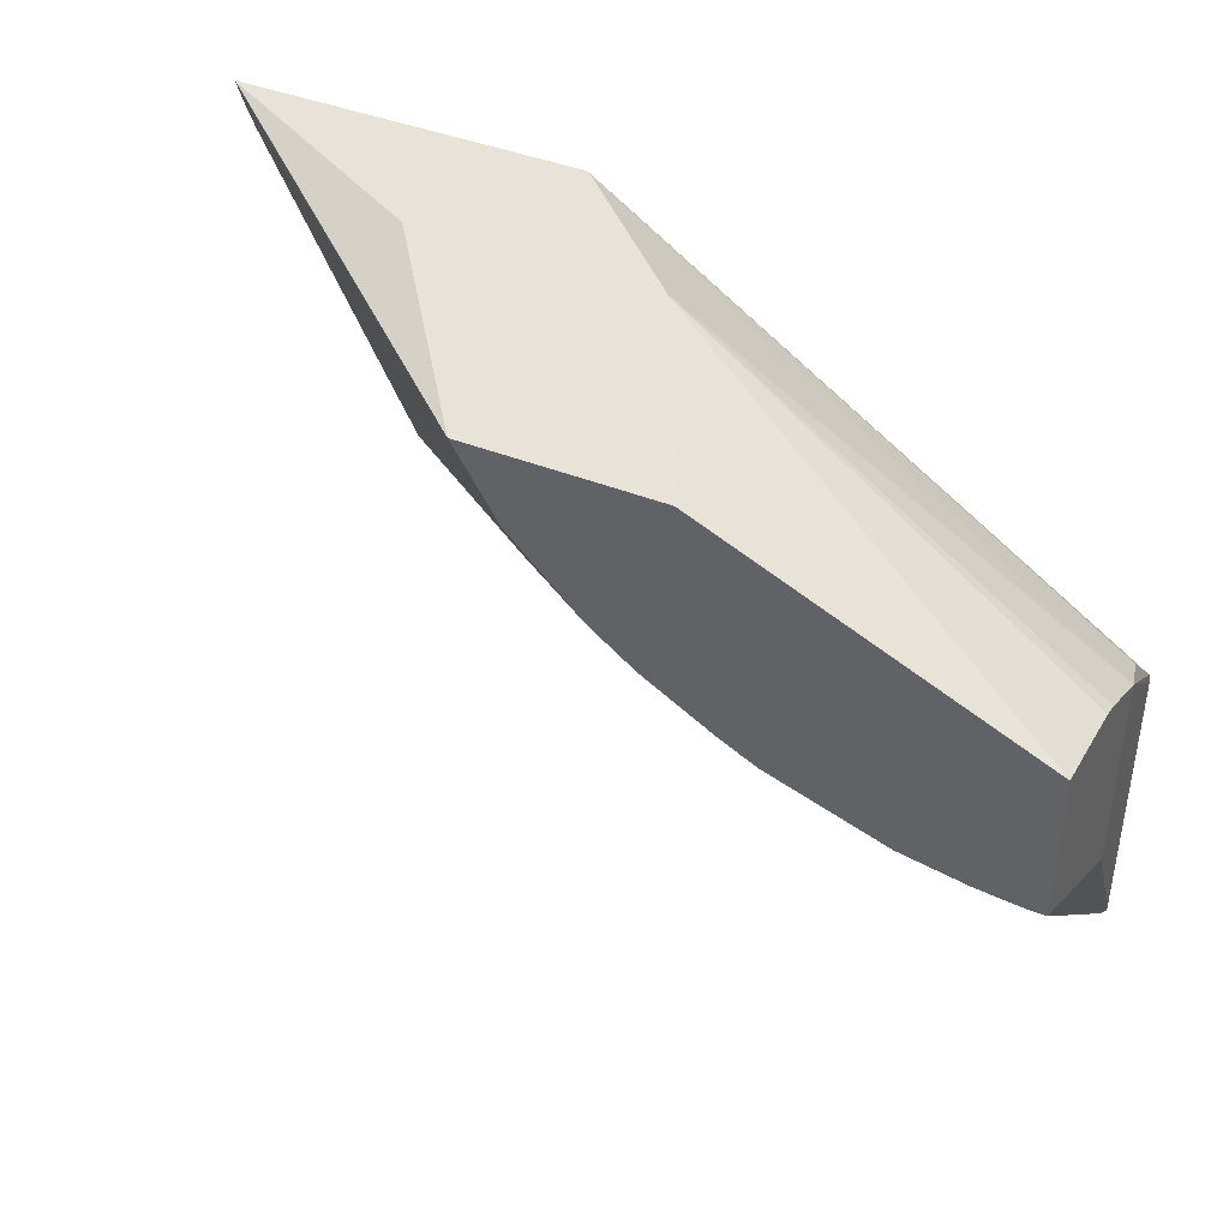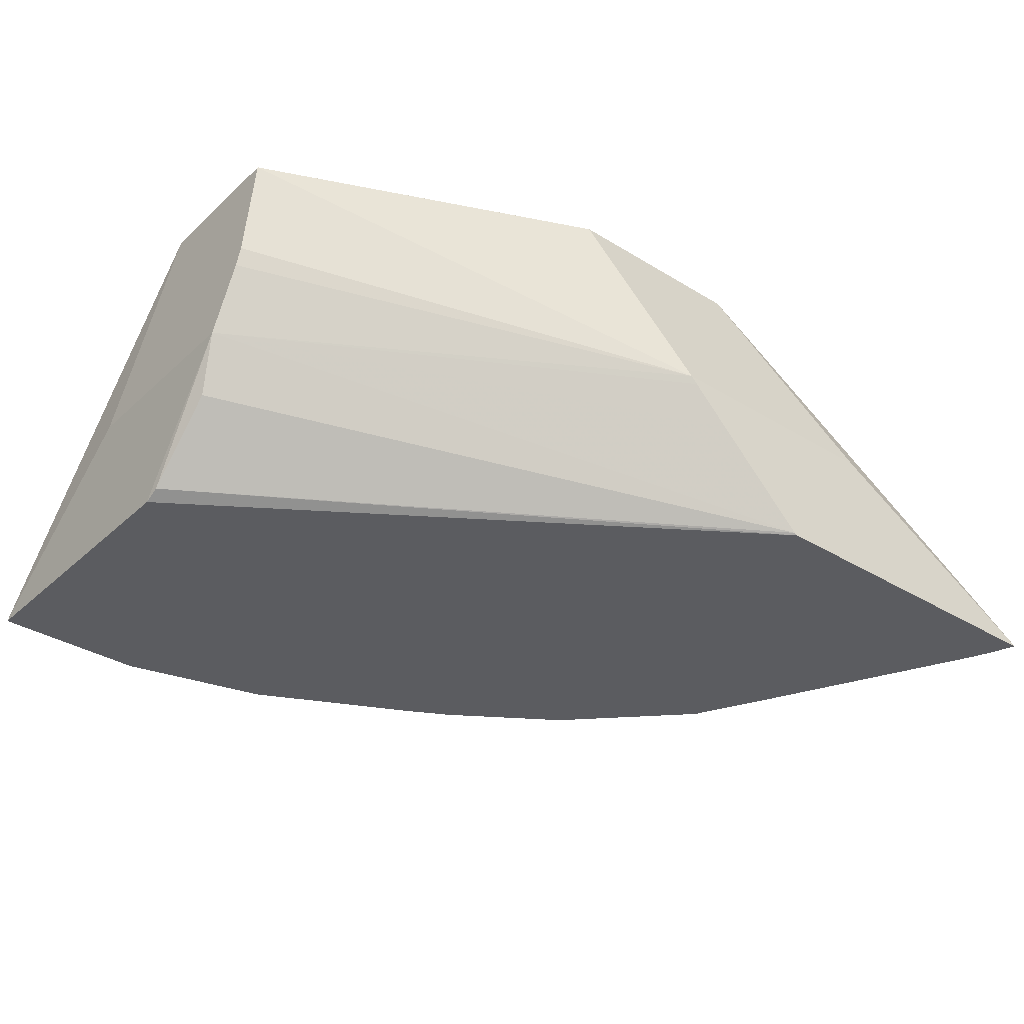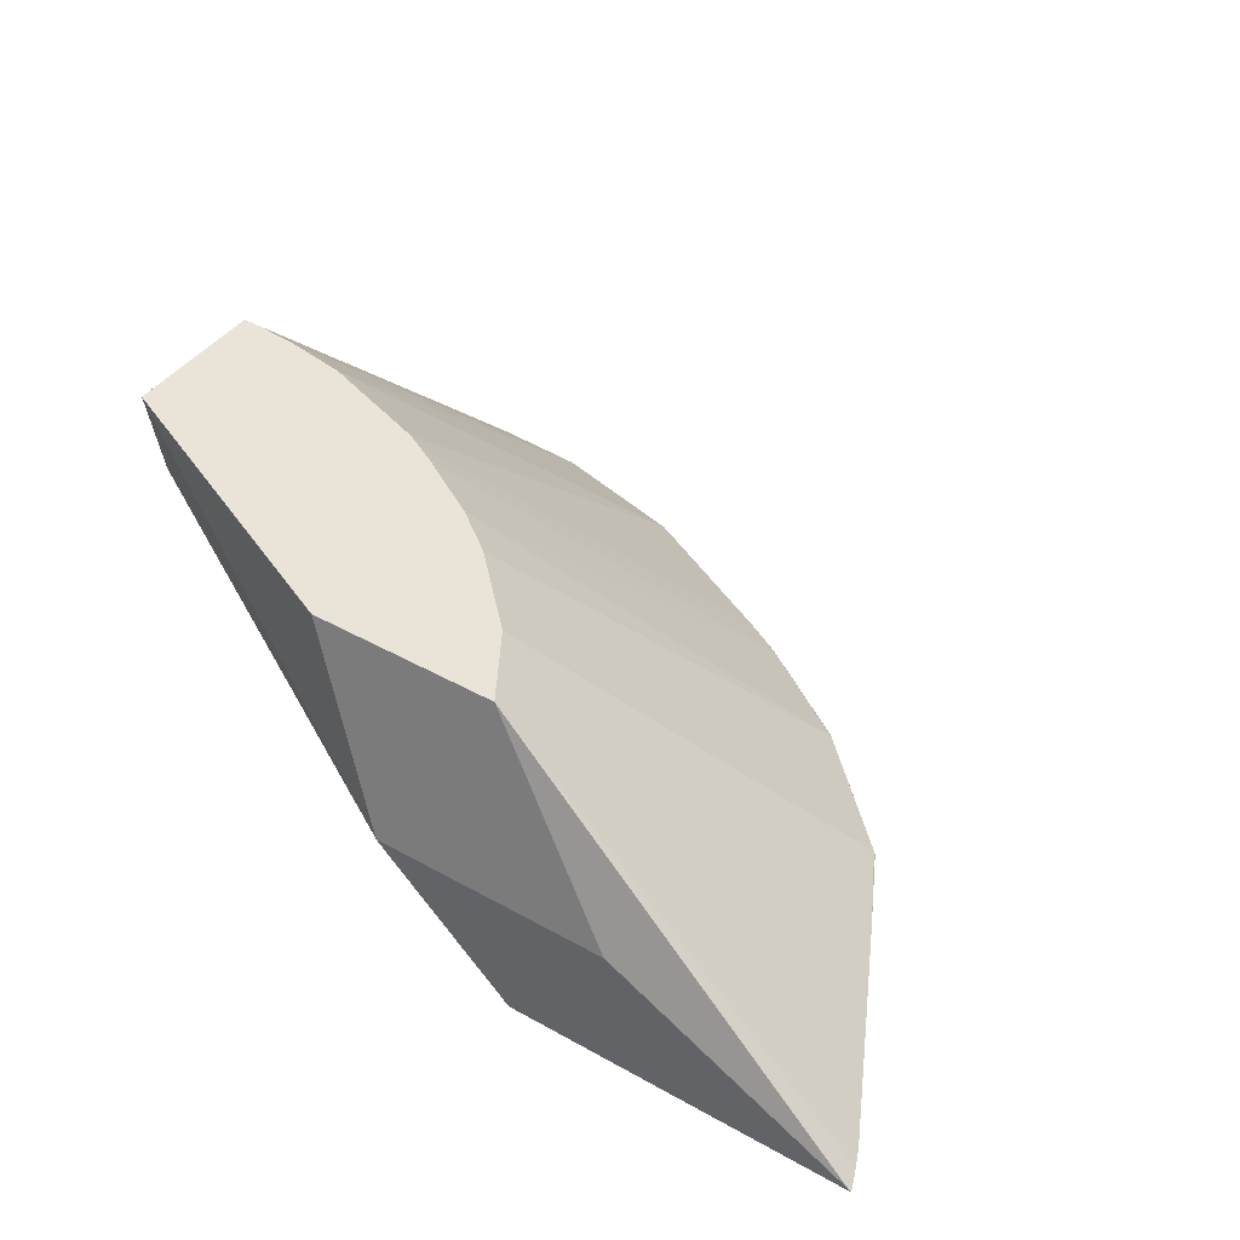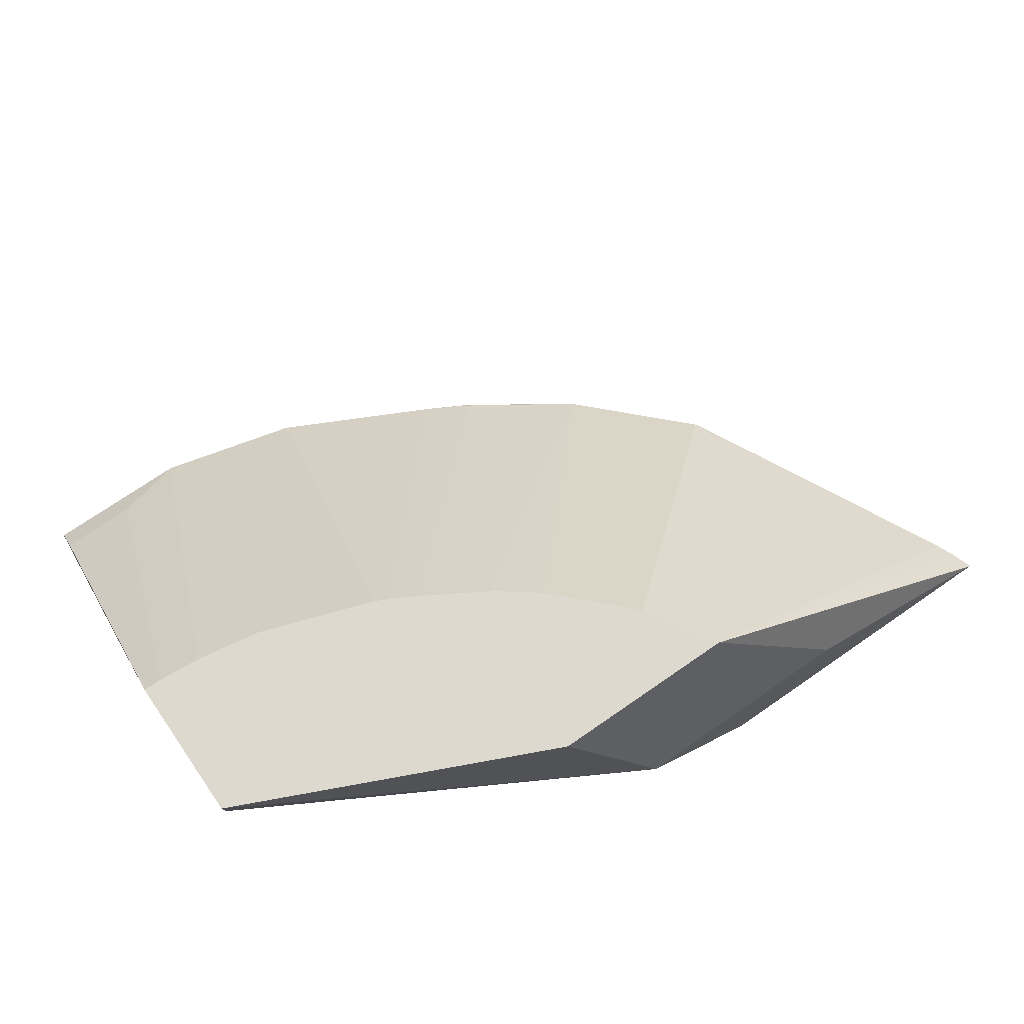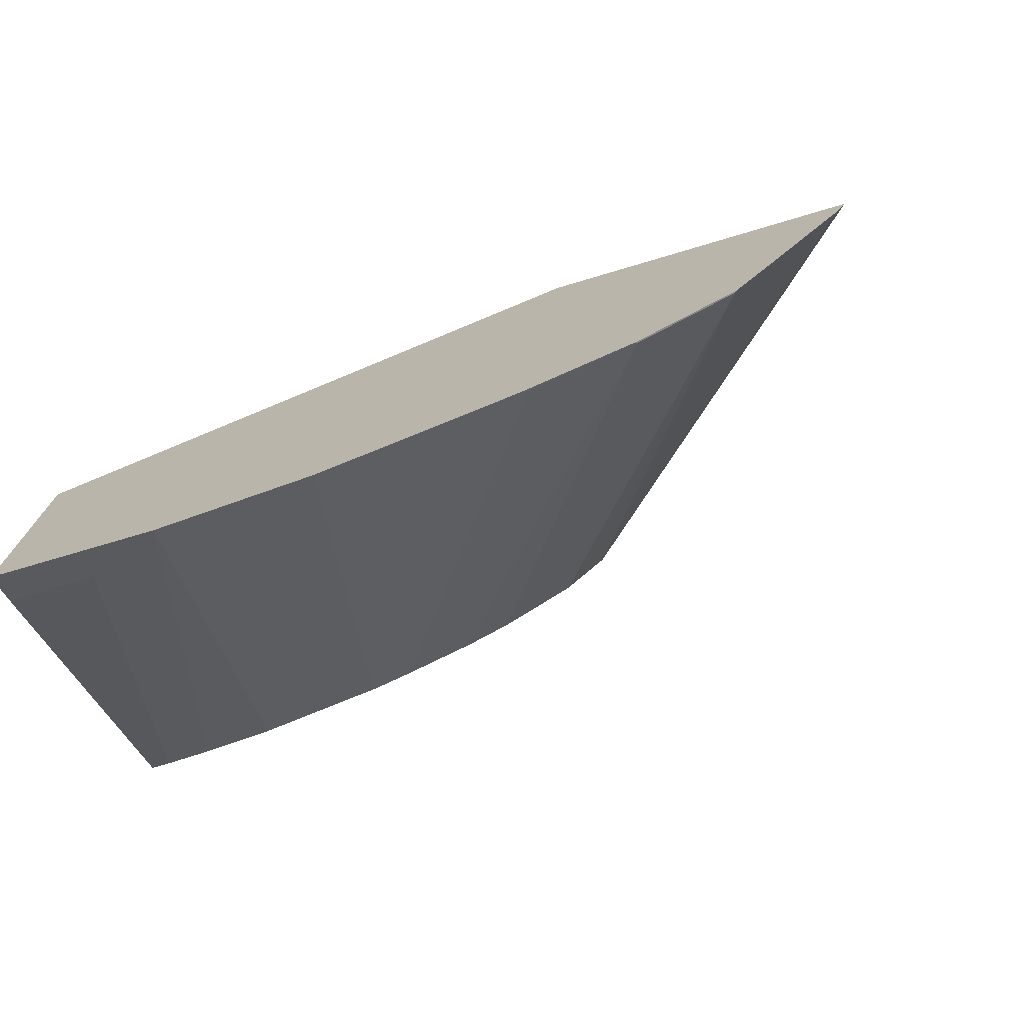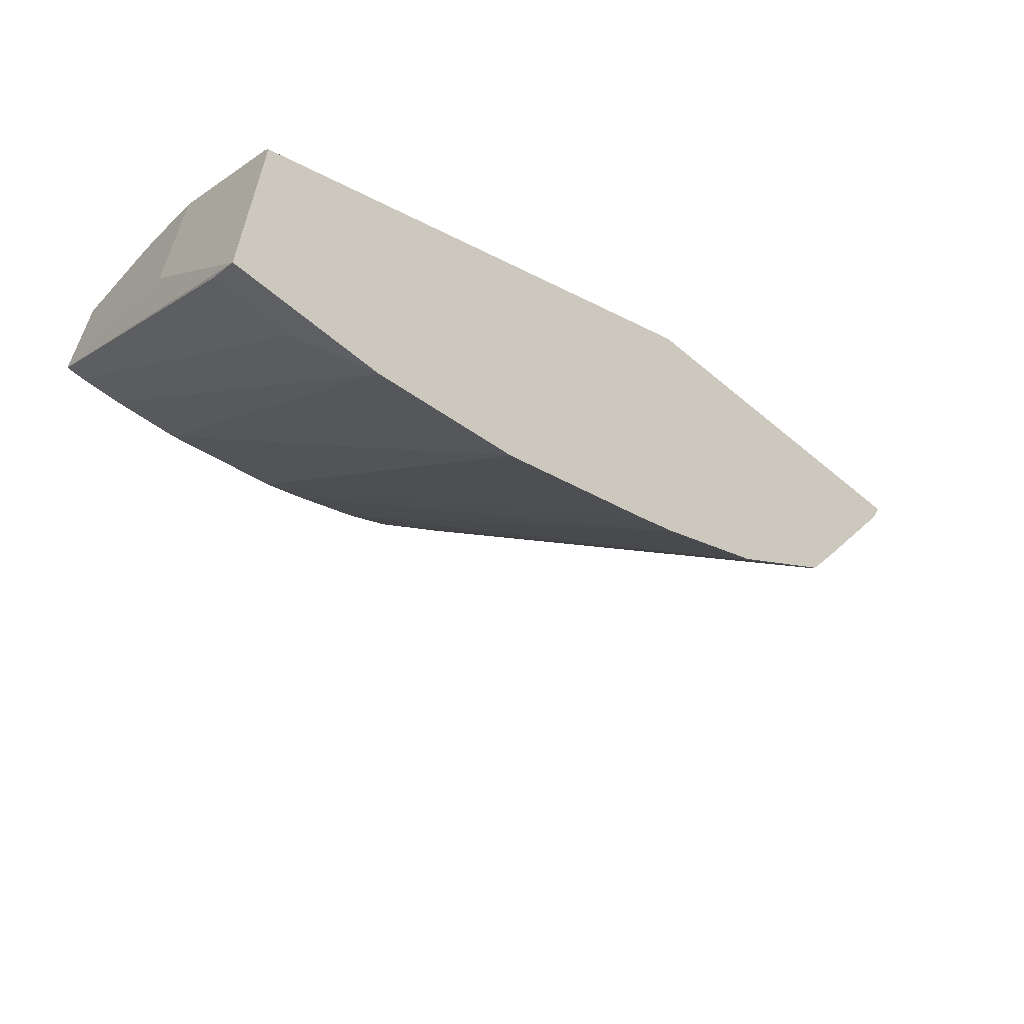
<metadata>
{"format":"obj","ext":"obj","renderer":"f3d","projection":"perspective","resolution":1024,"background":"white","views":[{"elev":41.4,"azim":-154.3,"up":"+Z"},{"elev":-34.6,"azim":-39.5,"up":"+Y"},{"elev":42.8,"azim":33.6,"up":"+Y"},{"elev":71.7,"azim":-34.7,"up":"+Y"},{"elev":-74.9,"azim":16.5,"up":"+Z"},{"elev":-62.2,"azim":-40.5,"up":"+Z"}]}
</metadata>
<code>
v 0.1289 -0.1618 -0.1321
v 0.1319 -0.165 -0.1321
v 0.1483 -0.1815 -0.1321
v -0.05786 -0.1618 -0.2458
v -0.05786 -0.1319 -0.2309
v -0.05786 -0.1238 -0.2278
v -0.05786 -0.07934 -0.2201
v -0.05786 -0.07934 -0.287
v -0.05786 -0.1618 -0.3365
v -0.0526 -0.2234 -0.4303
v -0.0526 -0.2089 -0.4178
v -0.01648 -0.2089 -0.4178
v -0.04945 -0.07934 -0.287
v 0.01651 -0.2234 -0.4303
v -0.02984 -0.07934 -0.2854
v 2.149e-05 -0.07934 -0.2803
v 0.08246 -0.2234 -0.4138
v 0.05259 -0.07934 -0.2623
v 0.101 -0.07934 -0.2349
v 0.07044 -0.07934 -0.253
v 0.05944 -0.07934 -0.2589
v 0.1544 -0.2234 -0.3778
v 0.1731 -0.2226 -0.3669
v 0.2226 -0.2226 -0.3339
v 0.2218 -0.2234 -0.3351
v 0.1724 -0.2234 -0.3681
v 0.3472 -0.2234 -0.1321
v 0.3396 -0.2234 -0.1514
v 0.3436 -0.2234 -0.142
v 0.1739 -0.07934 -0.154
v 0.3066 -0.2234 -0.2174
v 0.2901 -0.2234 -0.2504
v 0.2721 -0.2226 -0.2845
v 0.2728 -0.2234 -0.2841
v 0.1209 -0.07934 -0.2199
v 0.1539 -0.07934 -0.1869
v 0.08784 -0.07934 -0.154
v 0.08776 -0.07939 -0.154
v 0.2365 -0.1618 -0.1321
v 0.3461 -0.2225 -0.1321
v 0.1896 -0.2226 -0.1321
v -0.0526 -0.1869 -0.2584
v -0.0526 -0.2199 -0.2913
v -0.0526 -0.2234 -0.2984
v 0.1911 -0.2234 -0.1321
f 37 1 30
f 24 19 35
f 30 19 7
f 36 30 33
f 36 33 35
f 36 35 30
f 35 19 30
f 37 30 7
f 32 31 34
f 34 24 33
f 34 25 24
f 34 31 25
f 32 34 33
f 32 33 30
f 32 30 31
f 31 30 28
f 37 38 1
f 29 28 30
f 24 35 33
f 37 7 38
f 42 4 43
f 39 30 1
f 29 30 27
f 31 28 25
f 8 7 19
f 45 27 41
f 45 41 43
f 45 43 44
f 45 44 27
f 44 10 27
f 4 10 44
f 4 44 43
f 42 43 41
f 42 41 4
f 3 4 41
f 3 41 1
f 1 41 27
f 39 1 27
f 40 39 27
f 40 27 30
f 40 30 39
f 38 7 1
f 29 27 28
f 20 19 23
f 25 27 10
f 13 15 14
f 13 14 12
f 13 12 8
f 11 8 12
f 11 12 10
f 11 10 8
f 9 8 10
f 9 10 4
f 13 8 15
f 9 4 8
f 6 7 4
f 6 1 7
f 5 1 6
f 5 6 4
f 5 4 1
f 2 1 4
f 2 3 1
f 28 27 25
f 4 7 8
f 15 8 16
f 2 4 3
f 16 17 14
f 14 17 10
f 17 25 10
f 26 25 17
f 22 17 18
f 22 26 17
f 15 16 14
f 26 23 25
f 23 24 25
f 23 19 24
f 22 23 26
f 21 20 23
f 21 23 22
f 21 22 18
f 21 18 20
f 20 18 19
f 18 8 19
f 16 8 18
f 16 18 17
f 12 14 10

</code>
